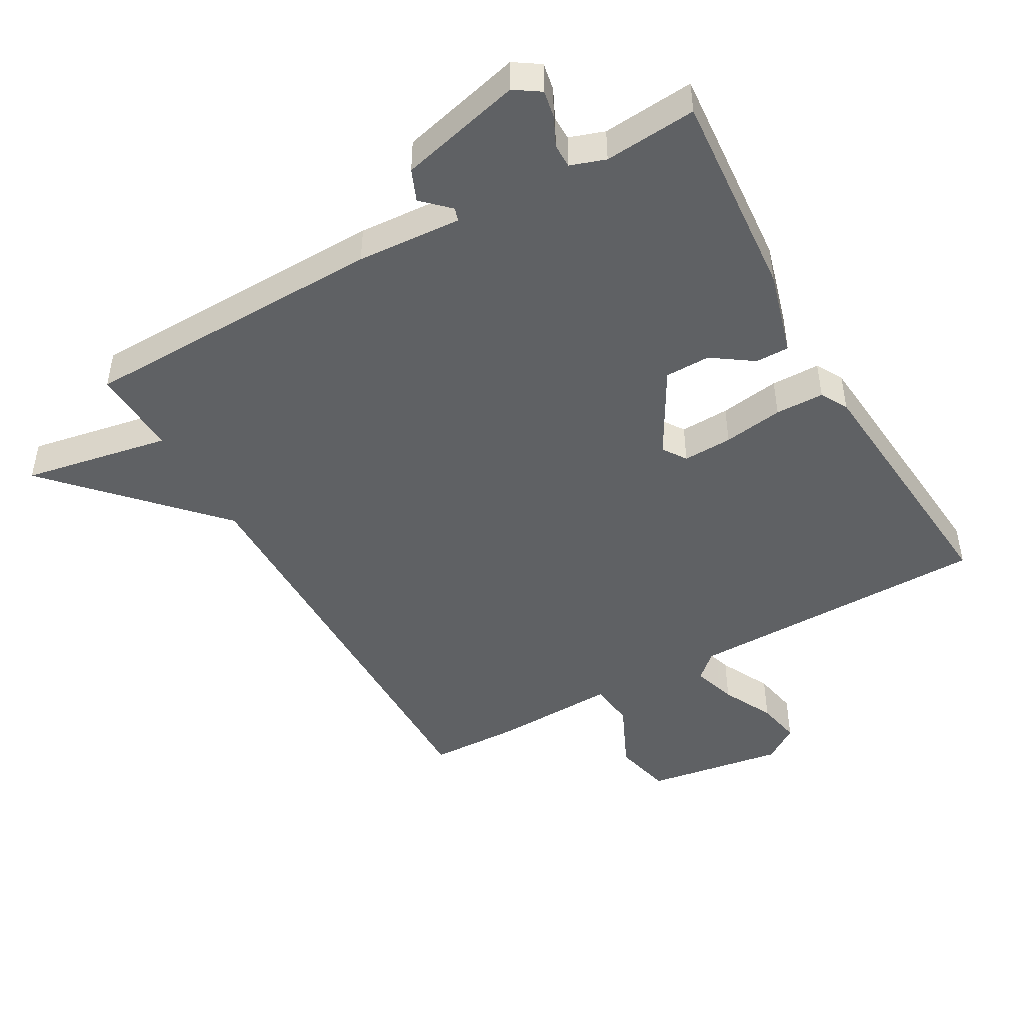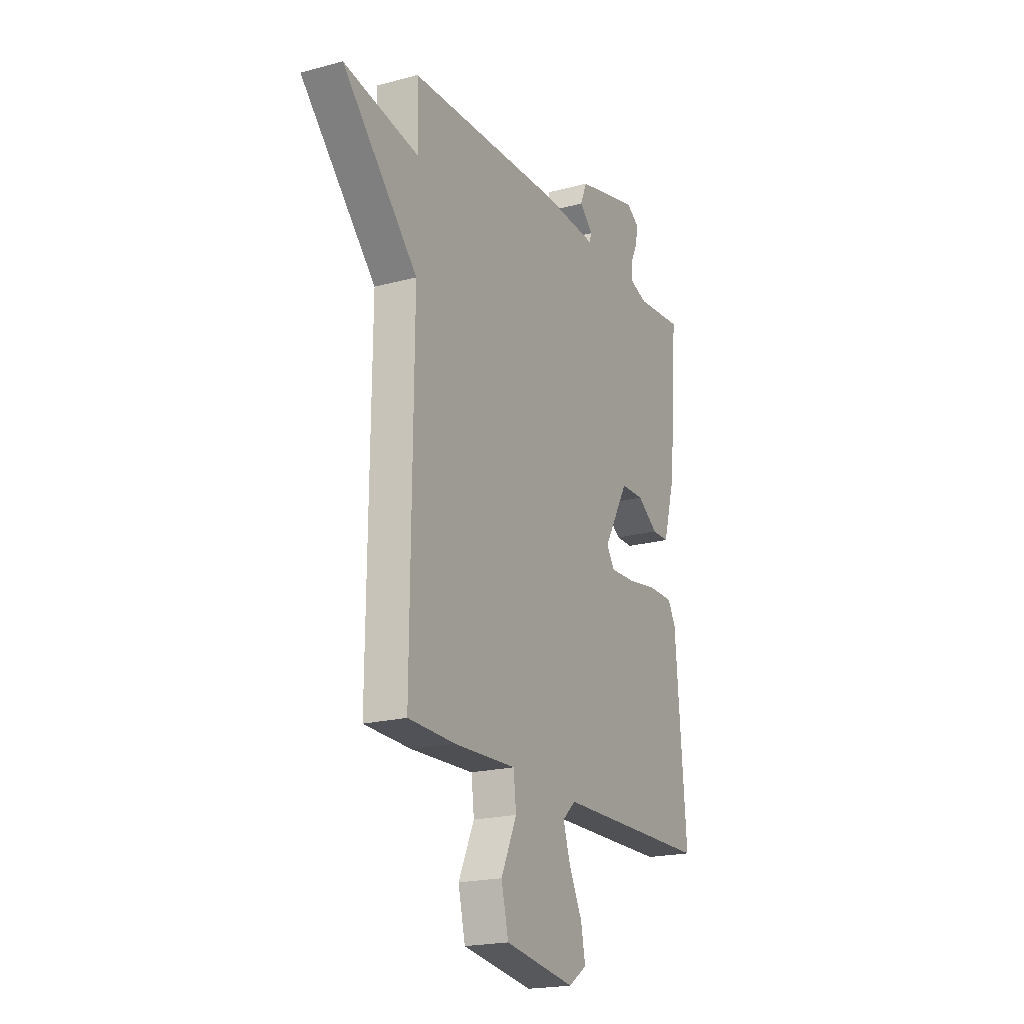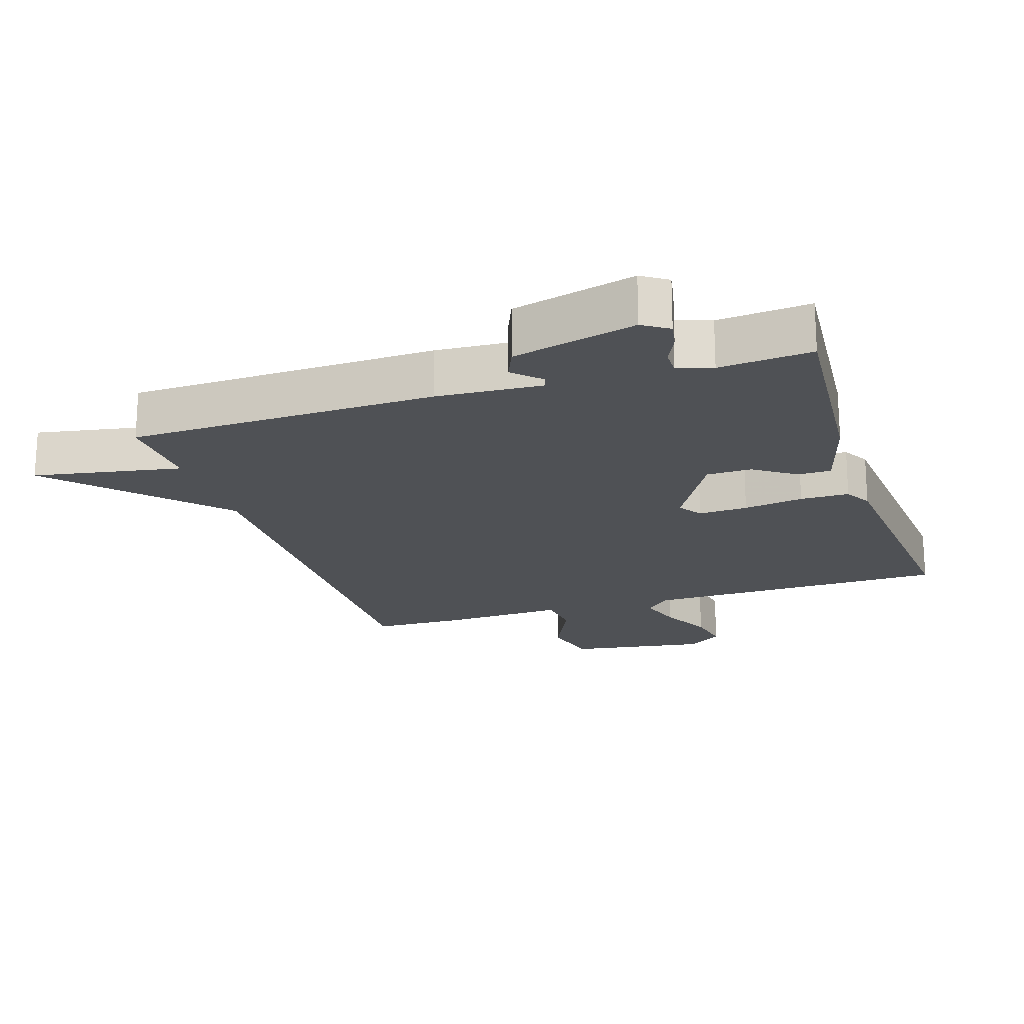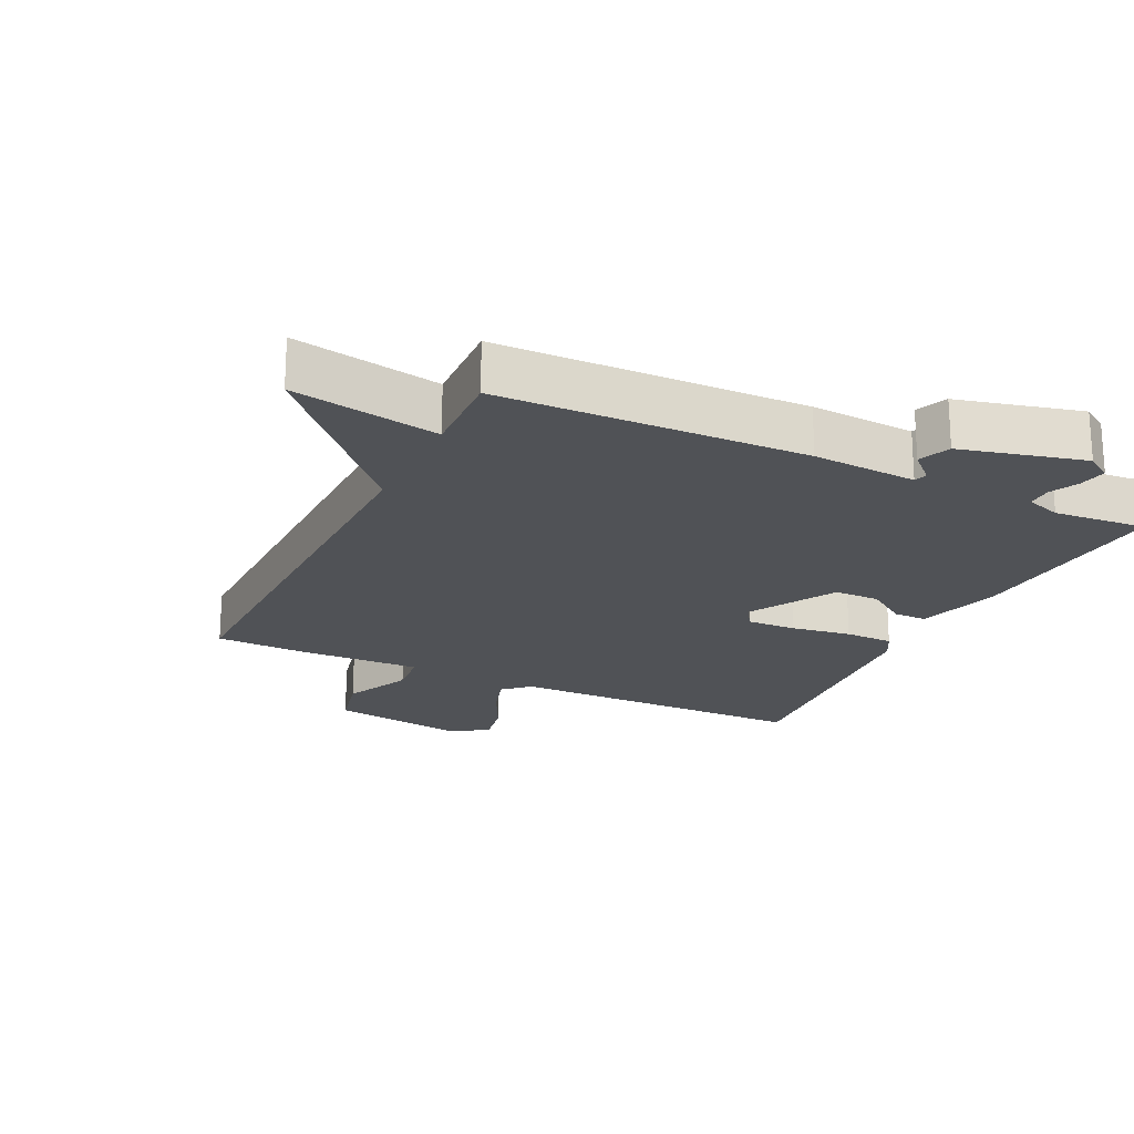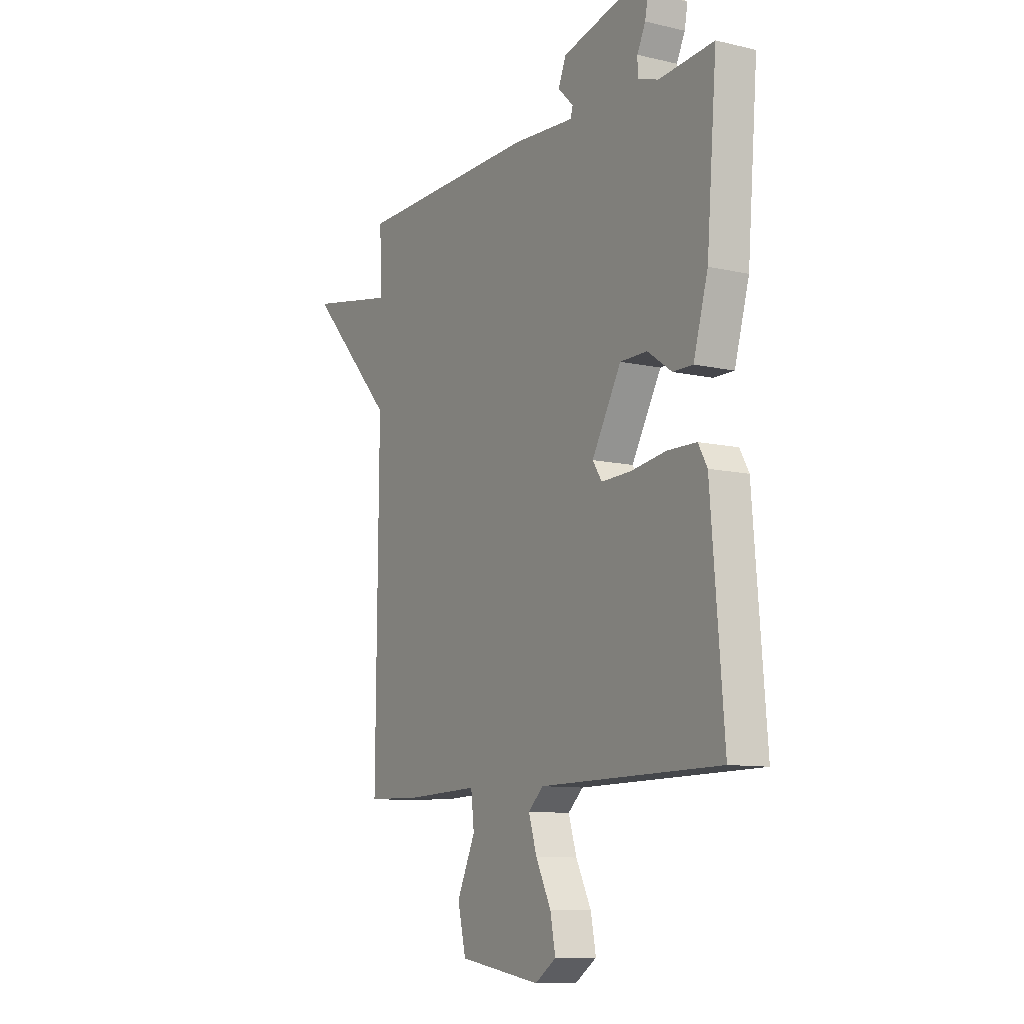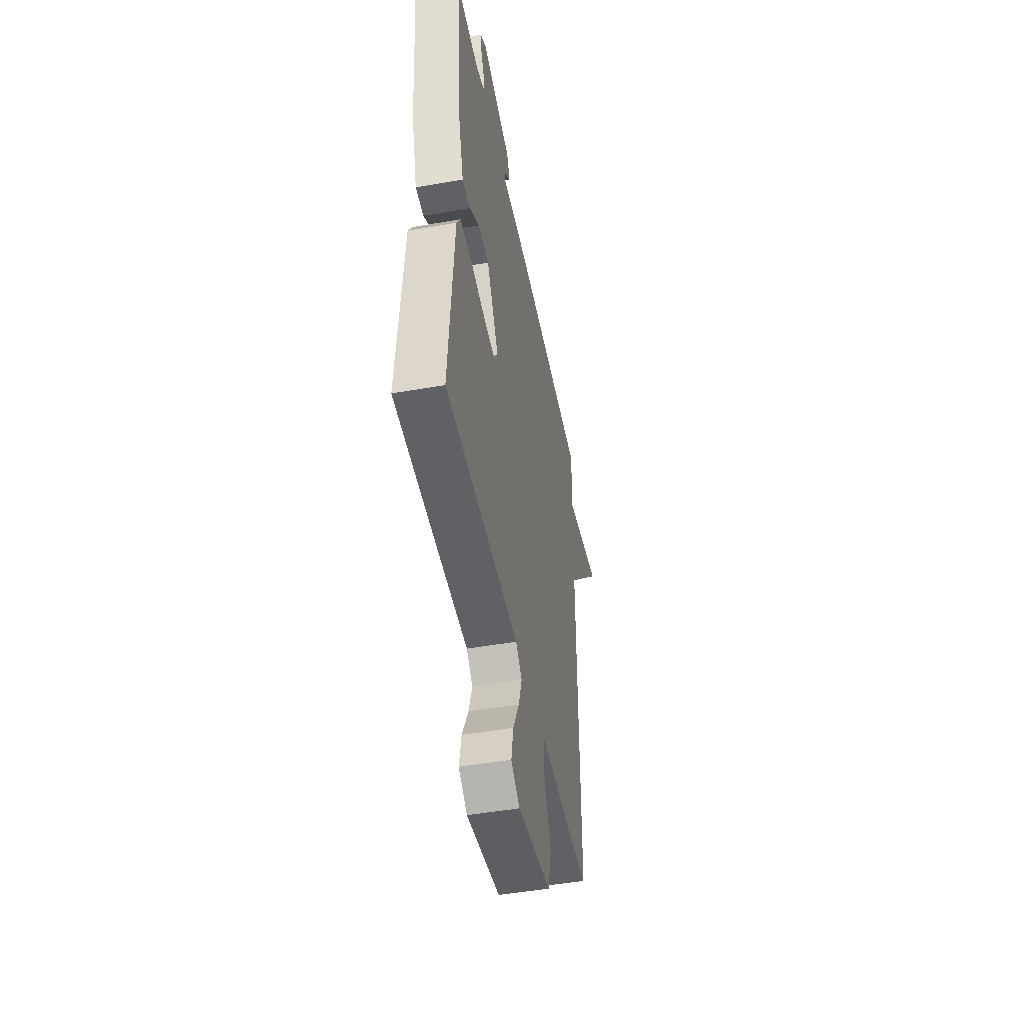
<metadata>
{"format":"obj","ext":"obj","renderer":"f3d","projection":"perspective","resolution":1024,"background":"white","views":[{"elev":-46.6,"azim":29.5,"up":"+Y"},{"elev":-20.1,"azim":-63.6,"up":"+Z"},{"elev":-19.7,"azim":18.0,"up":"+Y"},{"elev":-21.0,"azim":-25.8,"up":"+Y"},{"elev":-10.0,"azim":59.2,"up":"+Z"},{"elev":-48.0,"azim":101.2,"up":"+Z"}]}
</metadata>
<code>
v 0.5 0.07 0.5
v 0.474 0.07 0.182
v 0.437 0.07 0.052
v 0.386 0.07 0.052
v 0.324 0.07 0.095
v 0.255 0.07 0.094
v 0.18 0.07 -0.038
v 0.204 0.07 -0.074
v 0.279 0.07 -0.071
v 0.37 0.07 -0.057
v 0.444 0.07 -0.058
v 0.467 0.07 -0.099
v 0.5 0.07 -0.5
v 0.038 0.07 -0.505
v -0.001 0.07 -0.541
v 0.02 0.07 -0.608
v 0.059 0.07 -0.686
v 0.072 0.07 -0.754
v 0.018 0.07 -0.791
v -0.192 0.07 -0.758
v -0.213 0.07 -0.669
v -0.166 0.07 -0.567
v -0.174 0.07 -0.497
v -0.36 0.07 -0.504
v -0.5 0.07 -0.5
v -0.494 0.07 0.165
v -0.718 0.07 0.406
v -0.494 0.07 0.365
v -0.5 0.07 0.5
v -0.035 0.07 0.511
v 0.124 0.07 0.501
v 0.13 0.07 0.521
v 0.09 0.07 0.56
v 0.11 0.07 0.608
v 0.297 0.07 0.655
v 0.336 0.07 0.629
v 0.328 0.07 0.587
v 0.307 0.07 0.543
v 0.307 0.07 0.506
v 0.36 0.07 0.488
v 0.5 0 0.5
v 0.474 0 0.182
v 0.437 0 0.052
v 0.386 0 0.052
v 0.324 0 0.095
v 0.255 0 0.094
v 0.18 0 -0.038
v 0.204 0 -0.074
v 0.279 0 -0.071
v 0.37 0 -0.057
v 0.444 0 -0.058
v 0.467 0 -0.099
v 0.5 0 -0.5
v 0.038 0 -0.505
v -0.001 0 -0.541
v 0.02 0 -0.608
v 0.059 0 -0.686
v 0.072 0 -0.754
v 0.018 0 -0.791
v -0.192 0 -0.758
v -0.213 0 -0.669
v -0.166 0 -0.567
v -0.174 0 -0.497
v -0.36 0 -0.504
v -0.5 0 -0.5
v -0.494 0 0.165
v -0.718 0 0.406
v -0.494 0 0.365
v -0.5 0 0.5
v -0.035 0 0.511
v 0.124 0 0.501
v 0.13 0 0.521
v 0.09 0 0.56
v 0.11 0 0.608
v 0.297 0 0.655
v 0.336 0 0.629
v 0.328 0 0.587
v 0.307 0 0.543
v 0.307 0 0.506
v 0.36 0 0.488
f 36 37 38
f 35 36 38
f 34 35 38
f 33 34 38
f 32 33 38
f 31 32 38 39
f 28 29 30 31
f 28 31 39 40
f 26 27 28
f 23 24 25 26
f 28 40 1
f 26 28 1
f 23 26 1
f 20 21 22
f 19 20 22
f 18 19 22
f 17 18 22
f 16 17 22
f 15 16 22 23
f 12 13 14
f 11 12 14
f 10 11 14
f 9 10 14
f 14 15 23
f 9 14 23
f 8 9 23
f 3 4 5
f 2 3 5
f 1 2 5
f 1 5 6
f 23 1 6
f 7 8 23
f 6 7 23
f 78 77 76
f 78 76 75
f 78 75 74
f 78 74 73
f 78 73 72
f 79 78 72 71
f 71 70 69 68
f 80 79 71 68
f 68 67 66
f 66 65 64 63
f 41 80 68
f 41 68 66
f 41 66 63
f 62 61 60
f 62 60 59
f 62 59 58
f 62 58 57
f 62 57 56
f 63 62 56 55
f 54 53 52
f 54 52 51
f 54 51 50
f 54 50 49
f 63 55 54
f 63 54 49
f 63 49 48
f 45 44 43
f 45 43 42
f 45 42 41
f 46 45 41
f 46 41 63
f 63 48 47
f 63 47 46
f 1 41 42 2
f 2 42 43 3
f 3 43 44 4
f 4 44 45 5
f 5 45 46 6
f 6 46 47 7
f 7 47 48 8
f 8 48 49 9
f 9 49 50 10
f 10 50 51 11
f 11 51 52 12
f 12 52 53 13
f 13 53 54 14
f 14 54 55 15
f 15 55 56 16
f 16 56 57 17
f 17 57 58 18
f 18 58 59 19
f 19 59 60 20
f 20 60 61 21
f 21 61 62 22
f 22 62 63 23
f 23 63 64 24
f 24 64 65 25
f 25 65 66 26
f 26 66 67 27
f 27 67 68 28
f 28 68 69 29
f 29 69 70 30
f 30 70 71 31
f 31 71 72 32
f 32 72 73 33
f 33 73 74 34
f 34 74 75 35
f 35 75 76 36
f 36 76 77 37
f 37 77 78 38
f 38 78 79 39
f 39 79 80 40
f 40 80 41 1

</code>
